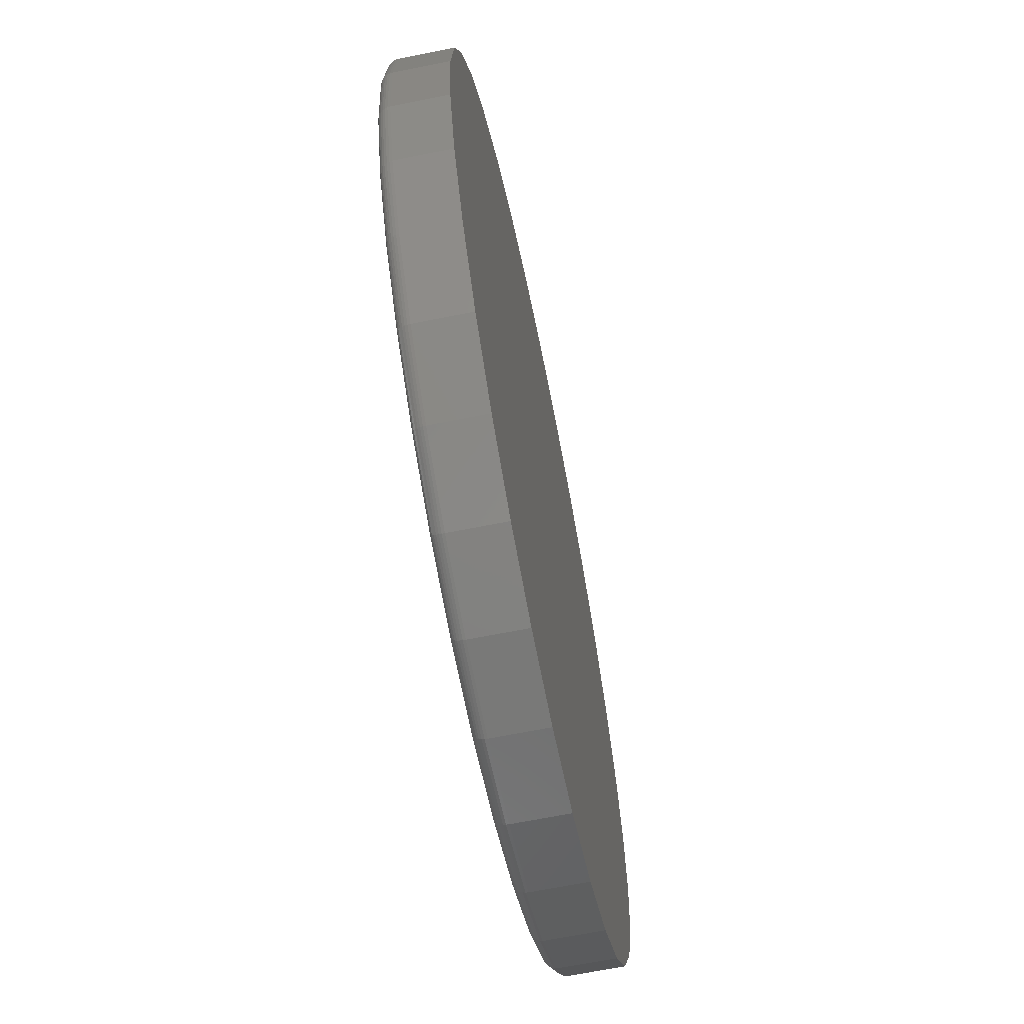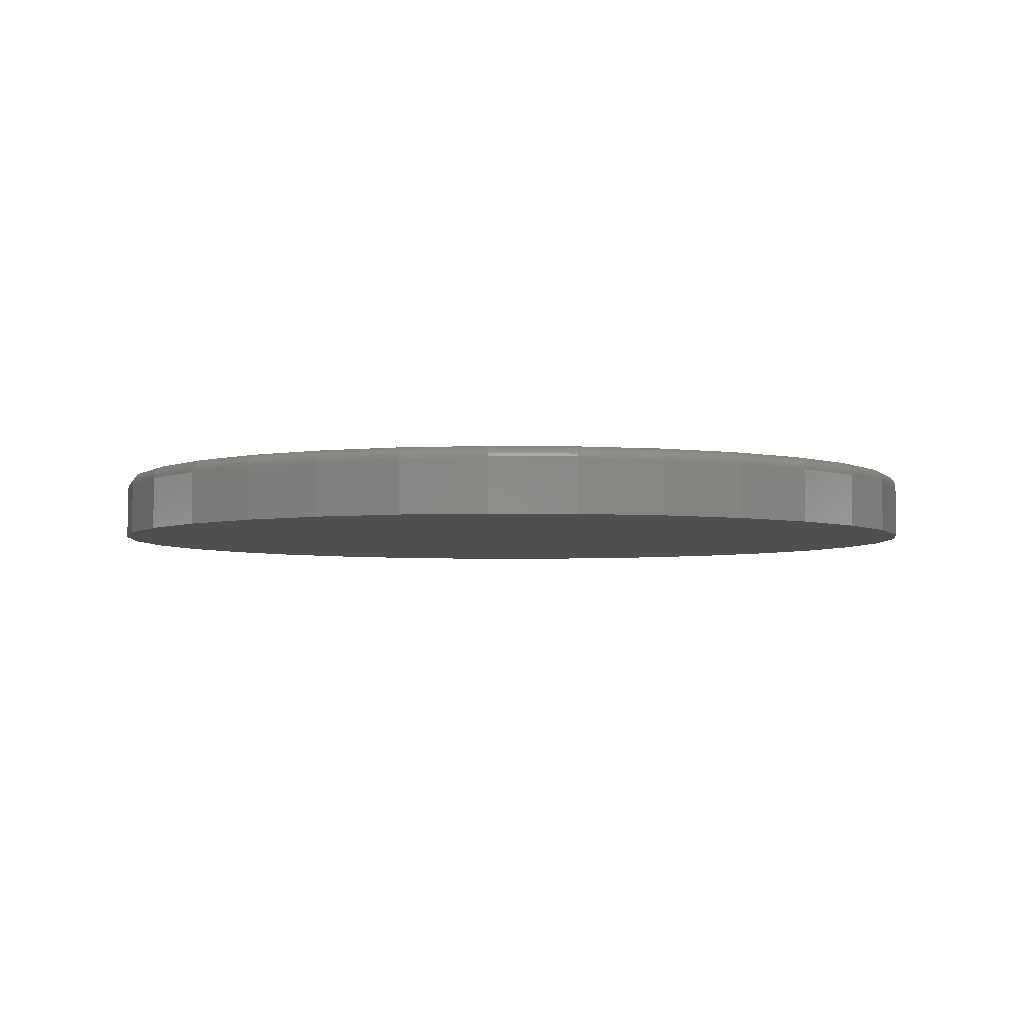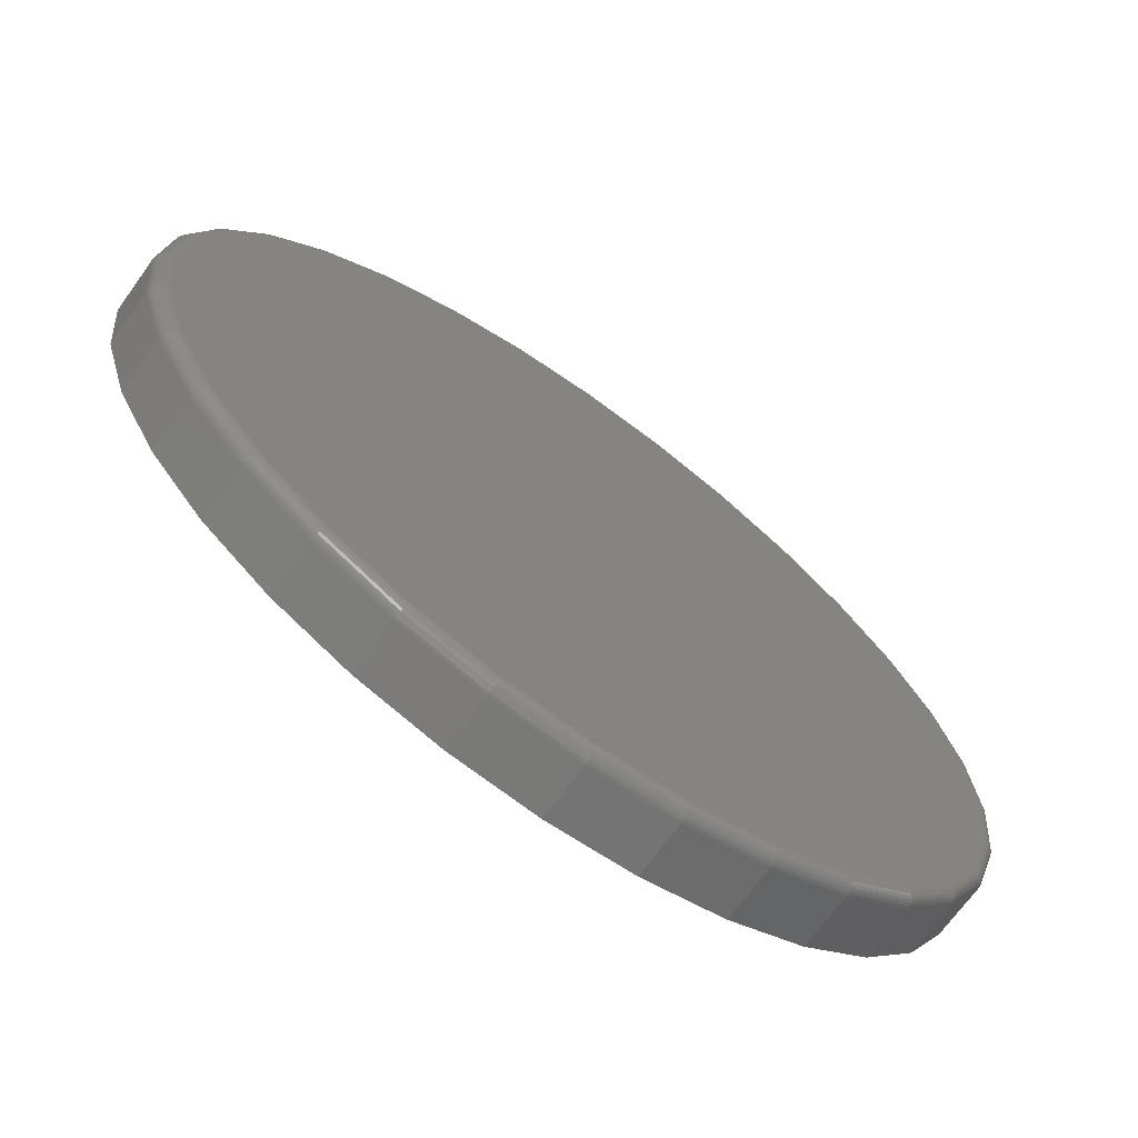
<metadata>
{"format":"stl","ext":"stl","renderer":"f3d","projection":"perspective","resolution":1024,"background":"white","views":[{"elev":-66.2,"azim":101.4,"up":"+Y"},{"elev":-4.1,"azim":138.0,"up":"+Z"},{"elev":-69.4,"azim":-35.8,"up":"+Y"}]}
</metadata>
<code>
# stl→obj: 320 verts, 636 faces
v -0.09071 0.4957 0.07812
v 0.1065 0.4957 0.07812
v 0.007895 0.5054 0.07812
v 0.2013 0.467 0.07812
v -0.1855 0.467 0.07812
v 0.2887 0.4202 0.07812
v -0.2729 0.4202 0.07812
v 0.3653 0.3574 0.07812
v -0.3495 0.3574 0.07812
v 0.4281 0.2808 0.07812
v -0.4124 0.2808 0.07812
v 0.4748 0.1934 0.07812
v -0.4591 0.1934 0.07812
v 0.5036 0.0986 0.07812
v -0.4878 0.0986 0.07812
v 0.5133 -1.426e-16 0.07812
v -0.4975 -4.058e-16 0.07812
v 0.5036 -0.0986 0.07812
v -0.4878 -0.0986 0.07812
v 0.4748 -0.1934 0.07812
v -0.4591 -0.1934 0.07812
v 0.4281 -0.2808 0.07812
v -0.4124 -0.2808 0.07812
v 0.3653 -0.3574 0.07812
v -0.3495 -0.3574 0.07812
v 0.2887 -0.4202 0.07812
v -0.2729 -0.4202 0.07812
v 0.2013 -0.467 0.07812
v -0.1855 -0.467 0.07812
v 0.1065 -0.4957 0.07812
v -0.09071 -0.4957 0.07812
v 0.007895 -0.5054 0.07812
v 0.5289 0 0
v 0.5289 -5.904e-16 0.0625
v 0.5189 -0.1017 0
v 0.5189 -0.1017 0.0625
v 0.4893 -0.1994 0
v 0.4893 -0.1994 0.0625
v 0.4411 -0.2895 0
v 0.4411 -0.2895 0.0625
v 0.3763 -0.3684 0
v 0.3763 -0.3684 0.0625
v 0.2974 -0.4332 0
v 0.2974 -0.4332 0.0625
v 0.2073 -0.4814 0
v 0.2073 -0.4814 0.0625
v 0.1095 -0.511 0
v 0.1095 -0.511 0.0625
v 0.007895 -0.5211 0
v 0.007895 -0.5211 0.0625
v -0.09376 -0.511 0
v -0.09376 -0.511 0.0625
v -0.1915 -0.4814 0
v -0.1915 -0.4814 0.0625
v -0.2816 -0.4332 0
v -0.2816 -0.4332 0.0625
v -0.3605 -0.3684 0
v -0.3605 -0.3684 0.0625
v -0.4253 -0.2895 0
v -0.4253 -0.2895 0.0625
v -0.4735 -0.1994 0
v -0.4735 -0.1994 0.0625
v -0.5031 -0.1017 0
v -0.5031 -0.1017 0.0625
v -0.5132 6.381e-17 0
v -0.5132 6.381e-17 0.0625
v -0.5031 0.1017 0
v -0.5031 0.1017 0.0625
v -0.4735 0.1994 0
v -0.4735 0.1994 0.0625
v -0.4253 0.2895 0
v -0.4253 0.2895 0.0625
v -0.3605 0.3684 0
v -0.3605 0.3684 0.0625
v -0.2816 0.4332 0
v -0.2816 0.4332 0.0625
v -0.1915 0.4814 0
v -0.1915 0.4814 0.0625
v -0.09376 0.511 0
v -0.09376 0.511 0.0625
v 0.007895 0.5211 0
v 0.007895 0.5211 0.0625
v 0.1095 0.511 0
v 0.1095 0.511 0.0625
v 0.2073 0.4814 0
v 0.2073 0.4814 0.0625
v 0.2974 0.4332 0
v 0.2974 0.4332 0.0625
v 0.3763 0.3684 0
v 0.3763 0.3684 0.0625
v 0.4411 0.2895 0
v 0.4411 0.2895 0.0625
v 0.4893 0.1994 0
v 0.4893 0.1994 0.0625
v 0.5189 0.1017 0
v 0.5189 0.1017 0.0625
v 0.5164 -5.551e-17 0.07782
v 0.5066 -0.0992 0.07782
v 0.5193 -5.551e-17 0.07694
v 0.5095 -0.09977 0.07694
v 0.522 -5.551e-17 0.07549
v 0.5121 -0.1003 0.07549
v 0.5244 -5.551e-17 0.07355
v 0.5144 -0.1008 0.07355
v 0.5263 -5.551e-17 0.07118
v 0.5164 -0.1011 0.07118
v 0.5278 -5.551e-17 0.06848
v 0.5178 -0.1014 0.06848
v 0.5286 -5.551e-17 0.06555
v 0.5186 -0.1016 0.06555
v -0.4908 -0.0992 0.07782
v -0.5006 1.11e-16 0.07782
v -0.4937 -0.09977 0.07694
v -0.5035 8.327e-17 0.07694
v -0.4963 -0.1003 0.07549
v -0.5062 8.327e-17 0.07549
v -0.4987 -0.1008 0.07355
v -0.5086 8.327e-17 0.07355
v -0.5006 -0.1011 0.07118
v -0.5105 8.327e-17 0.07118
v -0.502 -0.1014 0.06848
v -0.512 8.327e-17 0.06848
v -0.5029 -0.1016 0.06555
v -0.5129 8.327e-17 0.06555
v -0.4619 -0.1946 0.07782
v -0.4646 -0.1957 0.07694
v -0.4671 -0.1967 0.07549
v -0.4693 -0.1976 0.07355
v -0.4711 -0.1984 0.07118
v -0.4724 -0.1989 0.06848
v -0.4732 -0.1993 0.06555
v -0.4149 -0.2825 0.07782
v -0.4173 -0.2841 0.07694
v -0.4196 -0.2856 0.07549
v -0.4215 -0.2869 0.07355
v -0.4232 -0.288 0.07118
v -0.4244 -0.2888 0.06848
v -0.4251 -0.2893 0.06555
v -0.3517 -0.3595 0.07782
v -0.3537 -0.3616 0.07694
v -0.3556 -0.3635 0.07549
v -0.3573 -0.3652 0.07355
v -0.3587 -0.3666 0.07118
v -0.3597 -0.3676 0.06848
v -0.3603 -0.3682 0.06555
v -0.2746 -0.4228 0.07782
v -0.2762 -0.4252 0.07694
v -0.2777 -0.4275 0.07549
v -0.279 -0.4294 0.07355
v -0.2801 -0.431 0.07118
v -0.2809 -0.4323 0.06848
v -0.2814 -0.433 0.06555
v -0.1867 -0.4698 0.07782
v -0.1878 -0.4725 0.07694
v -0.1888 -0.475 0.07549
v -0.1898 -0.4772 0.07355
v -0.1905 -0.479 0.07118
v -0.191 -0.4803 0.06848
v -0.1914 -0.4811 0.06555
v -0.0913 -0.4987 0.07782
v -0.09188 -0.5016 0.07694
v -0.0924 -0.5042 0.07549
v -0.09286 -0.5066 0.07355
v -0.09324 -0.5085 0.07118
v -0.09353 -0.5099 0.06848
v -0.0937 -0.5107 0.06555
v 0.007895 -0.5085 0.07782
v 0.007895 -0.5114 0.07694
v 0.007895 -0.5141 0.07549
v 0.007895 -0.5165 0.07355
v 0.007895 -0.5184 0.07118
v 0.007895 -0.5199 0.06848
v 0.007895 -0.5208 0.06555
v 0.1071 -0.4987 0.07782
v 0.1077 -0.5016 0.07694
v 0.1082 -0.5042 0.07549
v 0.1087 -0.5066 0.07355
v 0.109 -0.5085 0.07118
v 0.1093 -0.5099 0.06848
v 0.1095 -0.5107 0.06555
v 0.2025 -0.4698 0.07782
v 0.2036 -0.4725 0.07694
v 0.2046 -0.475 0.07549
v 0.2055 -0.4772 0.07355
v 0.2063 -0.479 0.07118
v 0.2068 -0.4803 0.06848
v 0.2072 -0.4811 0.06555
v 0.2904 -0.4228 0.07782
v 0.292 -0.4252 0.07694
v 0.2935 -0.4275 0.07549
v 0.2948 -0.4294 0.07355
v 0.2959 -0.431 0.07118
v 0.2967 -0.4323 0.06848
v 0.2972 -0.433 0.06555
v 0.3674 -0.3595 0.07782
v 0.3695 -0.3616 0.07694
v 0.3714 -0.3635 0.07549
v 0.3731 -0.3652 0.07355
v 0.3745 -0.3666 0.07118
v 0.3755 -0.3676 0.06848
v 0.3761 -0.3682 0.06555
v 0.4307 -0.2825 0.07782
v 0.4331 -0.2841 0.07694
v 0.4354 -0.2856 0.07549
v 0.4373 -0.2869 0.07355
v 0.4389 -0.288 0.07118
v 0.4401 -0.2888 0.06848
v 0.4409 -0.2893 0.06555
v 0.4777 -0.1946 0.07782
v 0.4804 -0.1957 0.07694
v 0.4829 -0.1967 0.07549
v 0.4851 -0.1976 0.07355
v 0.4869 -0.1984 0.07118
v 0.4882 -0.1989 0.06848
v 0.489 -0.1993 0.06555
v -0.4908 0.0992 0.07782
v -0.4937 0.09977 0.07694
v -0.4963 0.1003 0.07549
v -0.4987 0.1008 0.07355
v -0.5006 0.1011 0.07118
v -0.502 0.1014 0.06848
v -0.5029 0.1016 0.06555
v 0.5066 0.0992 0.07782
v 0.5095 0.09977 0.07694
v 0.5121 0.1003 0.07549
v 0.5144 0.1008 0.07355
v 0.5164 0.1011 0.07118
v 0.5178 0.1014 0.06848
v 0.5186 0.1016 0.06555
v 0.4777 0.1946 0.07782
v 0.4804 0.1957 0.07694
v 0.4829 0.1967 0.07549
v 0.4851 0.1976 0.07355
v 0.4869 0.1984 0.07118
v 0.4882 0.1989 0.06848
v 0.489 0.1993 0.06555
v 0.4307 0.2825 0.07782
v 0.4331 0.2841 0.07694
v 0.4354 0.2856 0.07549
v 0.4373 0.2869 0.07355
v 0.4389 0.288 0.07118
v 0.4401 0.2888 0.06848
v 0.4409 0.2893 0.06555
v 0.3674 0.3595 0.07782
v 0.3695 0.3616 0.07694
v 0.3714 0.3635 0.07549
v 0.3731 0.3652 0.07355
v 0.3745 0.3666 0.07118
v 0.3755 0.3676 0.06848
v 0.3761 0.3682 0.06555
v 0.2904 0.4228 0.07782
v 0.292 0.4252 0.07694
v 0.2935 0.4275 0.07549
v 0.2948 0.4294 0.07355
v 0.2959 0.431 0.07118
v 0.2967 0.4323 0.06848
v 0.2972 0.433 0.06555
v 0.2025 0.4698 0.07782
v 0.2036 0.4725 0.07694
v 0.2046 0.475 0.07549
v 0.2055 0.4772 0.07355
v 0.2063 0.479 0.07118
v 0.2068 0.4803 0.06848
v 0.2072 0.4811 0.06555
v 0.1071 0.4987 0.07782
v 0.1077 0.5016 0.07694
v 0.1082 0.5042 0.07549
v 0.1087 0.5066 0.07355
v 0.109 0.5085 0.07118
v 0.1093 0.5099 0.06848
v 0.1095 0.5107 0.06555
v 0.007895 0.5085 0.07782
v 0.007895 0.5114 0.07694
v 0.007895 0.5141 0.07549
v 0.007895 0.5165 0.07355
v 0.007895 0.5184 0.07118
v 0.007895 0.5199 0.06848
v 0.007895 0.5208 0.06555
v -0.0913 0.4987 0.07782
v -0.09188 0.5016 0.07694
v -0.0924 0.5042 0.07549
v -0.09286 0.5066 0.07355
v -0.09324 0.5085 0.07118
v -0.09353 0.5099 0.06848
v -0.0937 0.5107 0.06555
v -0.1867 0.4698 0.07782
v -0.1878 0.4725 0.07694
v -0.1888 0.475 0.07549
v -0.1898 0.4772 0.07355
v -0.1905 0.479 0.07118
v -0.191 0.4803 0.06848
v -0.1914 0.4811 0.06555
v -0.2746 0.4228 0.07782
v -0.2762 0.4252 0.07694
v -0.2777 0.4275 0.07549
v -0.279 0.4294 0.07355
v -0.2801 0.431 0.07118
v -0.2809 0.4323 0.06848
v -0.2814 0.433 0.06555
v -0.3517 0.3595 0.07782
v -0.3537 0.3616 0.07694
v -0.3556 0.3635 0.07549
v -0.3573 0.3652 0.07355
v -0.3587 0.3666 0.07118
v -0.3597 0.3676 0.06848
v -0.3603 0.3682 0.06555
v -0.4149 0.2825 0.07782
v -0.4173 0.2841 0.07694
v -0.4196 0.2856 0.07549
v -0.4215 0.2869 0.07355
v -0.4232 0.288 0.07118
v -0.4244 0.2888 0.06848
v -0.4251 0.2893 0.06555
v -0.4619 0.1946 0.07782
v -0.4646 0.1957 0.07694
v -0.4671 0.1967 0.07549
v -0.4693 0.1976 0.07355
v -0.4711 0.1984 0.07118
v -0.4724 0.1989 0.06848
v -0.4732 0.1993 0.06555
f 1 2 3
f 2 1 4
f 4 1 5
f 4 5 6
f 6 5 7
f 6 7 8
f 8 7 9
f 8 9 10
f 10 9 11
f 10 11 12
f 12 11 13
f 12 13 14
f 14 13 15
f 14 15 16
f 16 15 17
f 16 17 18
f 18 17 19
f 18 19 20
f 20 19 21
f 20 21 22
f 22 21 23
f 22 23 24
f 24 23 25
f 24 25 26
f 26 25 27
f 26 27 28
f 28 27 29
f 28 29 30
f 30 29 31
f 30 31 32
f 33 34 35
f 35 34 36
f 35 36 37
f 37 36 38
f 37 38 39
f 39 38 40
f 39 40 41
f 41 40 42
f 41 42 43
f 43 42 44
f 43 44 45
f 45 44 46
f 45 46 47
f 47 46 48
f 47 48 49
f 49 48 50
f 49 50 51
f 51 50 52
f 51 52 53
f 53 52 54
f 53 54 55
f 55 54 56
f 55 56 57
f 57 56 58
f 57 58 59
f 59 58 60
f 59 60 61
f 61 60 62
f 61 62 63
f 63 62 64
f 63 64 65
f 65 64 66
f 65 66 67
f 67 66 68
f 67 68 69
f 69 68 70
f 69 70 71
f 71 70 72
f 71 72 73
f 73 72 74
f 73 74 75
f 75 74 76
f 75 76 77
f 77 76 78
f 77 78 79
f 79 78 80
f 79 80 81
f 81 80 82
f 81 82 83
f 83 82 84
f 83 84 85
f 85 84 86
f 85 86 87
f 87 86 88
f 87 88 89
f 89 88 90
f 89 90 91
f 91 90 92
f 91 92 93
f 93 92 94
f 93 94 95
f 95 94 96
f 95 96 33
f 33 96 34
f 16 18 97
f 97 18 98
f 97 98 99
f 99 98 100
f 99 100 101
f 101 100 102
f 101 102 103
f 103 102 104
f 103 104 105
f 105 104 106
f 105 106 107
f 107 106 108
f 107 108 109
f 109 108 110
f 109 110 34
f 34 110 36
f 19 17 111
f 111 17 112
f 111 112 113
f 113 112 114
f 113 114 115
f 115 114 116
f 115 116 117
f 117 116 118
f 117 118 119
f 119 118 120
f 119 120 121
f 121 120 122
f 121 122 123
f 123 122 124
f 123 124 64
f 64 124 66
f 21 19 125
f 125 19 111
f 125 111 126
f 126 111 113
f 126 113 127
f 127 113 115
f 127 115 128
f 128 115 117
f 128 117 129
f 129 117 119
f 129 119 130
f 130 119 121
f 130 121 131
f 131 121 123
f 131 123 62
f 62 123 64
f 23 21 132
f 132 21 125
f 132 125 133
f 133 125 126
f 133 126 134
f 134 126 127
f 134 127 135
f 135 127 128
f 135 128 136
f 136 128 129
f 136 129 137
f 137 129 130
f 137 130 138
f 138 130 131
f 138 131 60
f 60 131 62
f 25 23 139
f 139 23 132
f 139 132 140
f 140 132 133
f 140 133 141
f 141 133 134
f 141 134 142
f 142 134 135
f 142 135 143
f 143 135 136
f 143 136 144
f 144 136 137
f 144 137 145
f 145 137 138
f 145 138 58
f 58 138 60
f 27 25 146
f 146 25 139
f 146 139 147
f 147 139 140
f 147 140 148
f 148 140 141
f 148 141 149
f 149 141 142
f 149 142 150
f 150 142 143
f 150 143 151
f 151 143 144
f 151 144 152
f 152 144 145
f 152 145 56
f 56 145 58
f 29 27 153
f 153 27 146
f 153 146 154
f 154 146 147
f 154 147 155
f 155 147 148
f 155 148 156
f 156 148 149
f 156 149 157
f 157 149 150
f 157 150 158
f 158 150 151
f 158 151 159
f 159 151 152
f 159 152 54
f 54 152 56
f 31 29 160
f 160 29 153
f 160 153 161
f 161 153 154
f 161 154 162
f 162 154 155
f 162 155 163
f 163 155 156
f 163 156 164
f 164 156 157
f 164 157 165
f 165 157 158
f 165 158 166
f 166 158 159
f 166 159 52
f 52 159 54
f 32 31 167
f 167 31 160
f 167 160 168
f 168 160 161
f 168 161 169
f 169 161 162
f 169 162 170
f 170 162 163
f 170 163 171
f 171 163 164
f 171 164 172
f 172 164 165
f 172 165 173
f 173 165 166
f 173 166 50
f 50 166 52
f 30 32 174
f 174 32 167
f 174 167 175
f 175 167 168
f 175 168 176
f 176 168 169
f 176 169 177
f 177 169 170
f 177 170 178
f 178 170 171
f 178 171 179
f 179 171 172
f 179 172 180
f 180 172 173
f 180 173 48
f 48 173 50
f 28 30 181
f 181 30 174
f 181 174 182
f 182 174 175
f 182 175 183
f 183 175 176
f 183 176 184
f 184 176 177
f 184 177 185
f 185 177 178
f 185 178 186
f 186 178 179
f 186 179 187
f 187 179 180
f 187 180 46
f 46 180 48
f 26 28 188
f 188 28 181
f 188 181 189
f 189 181 182
f 189 182 190
f 190 182 183
f 190 183 191
f 191 183 184
f 191 184 192
f 192 184 185
f 192 185 193
f 193 185 186
f 193 186 194
f 194 186 187
f 194 187 44
f 44 187 46
f 24 26 195
f 195 26 188
f 195 188 196
f 196 188 189
f 196 189 197
f 197 189 190
f 197 190 198
f 198 190 191
f 198 191 199
f 199 191 192
f 199 192 200
f 200 192 193
f 200 193 201
f 201 193 194
f 201 194 42
f 42 194 44
f 22 24 202
f 202 24 195
f 202 195 203
f 203 195 196
f 203 196 204
f 204 196 197
f 204 197 205
f 205 197 198
f 205 198 206
f 206 198 199
f 206 199 207
f 207 199 200
f 207 200 208
f 208 200 201
f 208 201 40
f 40 201 42
f 20 22 209
f 209 22 202
f 209 202 210
f 210 202 203
f 210 203 211
f 211 203 204
f 211 204 212
f 212 204 205
f 212 205 213
f 213 205 206
f 213 206 214
f 214 206 207
f 214 207 215
f 215 207 208
f 215 208 38
f 38 208 40
f 18 20 98
f 98 20 209
f 98 209 100
f 100 209 210
f 100 210 102
f 102 210 211
f 102 211 104
f 104 211 212
f 104 212 106
f 106 212 213
f 106 213 108
f 108 213 214
f 108 214 110
f 110 214 215
f 110 215 36
f 36 215 38
f 17 15 112
f 112 15 216
f 112 216 114
f 114 216 217
f 114 217 116
f 116 217 218
f 116 218 118
f 118 218 219
f 118 219 120
f 120 219 220
f 120 220 122
f 122 220 221
f 122 221 124
f 124 221 222
f 124 222 66
f 66 222 68
f 14 16 223
f 223 16 97
f 223 97 224
f 224 97 99
f 224 99 225
f 225 99 101
f 225 101 226
f 226 101 103
f 226 103 227
f 227 103 105
f 227 105 228
f 228 105 107
f 228 107 229
f 229 107 109
f 229 109 96
f 96 109 34
f 12 14 230
f 230 14 223
f 230 223 231
f 231 223 224
f 231 224 232
f 232 224 225
f 232 225 233
f 233 225 226
f 233 226 234
f 234 226 227
f 234 227 235
f 235 227 228
f 235 228 236
f 236 228 229
f 236 229 94
f 94 229 96
f 10 12 237
f 237 12 230
f 237 230 238
f 238 230 231
f 238 231 239
f 239 231 232
f 239 232 240
f 240 232 233
f 240 233 241
f 241 233 234
f 241 234 242
f 242 234 235
f 242 235 243
f 243 235 236
f 243 236 92
f 92 236 94
f 8 10 244
f 244 10 237
f 244 237 245
f 245 237 238
f 245 238 246
f 246 238 239
f 246 239 247
f 247 239 240
f 247 240 248
f 248 240 241
f 248 241 249
f 249 241 242
f 249 242 250
f 250 242 243
f 250 243 90
f 90 243 92
f 6 8 251
f 251 8 244
f 251 244 252
f 252 244 245
f 252 245 253
f 253 245 246
f 253 246 254
f 254 246 247
f 254 247 255
f 255 247 248
f 255 248 256
f 256 248 249
f 256 249 257
f 257 249 250
f 257 250 88
f 88 250 90
f 4 6 258
f 258 6 251
f 258 251 259
f 259 251 252
f 259 252 260
f 260 252 253
f 260 253 261
f 261 253 254
f 261 254 262
f 262 254 255
f 262 255 263
f 263 255 256
f 263 256 264
f 264 256 257
f 264 257 86
f 86 257 88
f 2 4 265
f 265 4 258
f 265 258 266
f 266 258 259
f 266 259 267
f 267 259 260
f 267 260 268
f 268 260 261
f 268 261 269
f 269 261 262
f 269 262 270
f 270 262 263
f 270 263 271
f 271 263 264
f 271 264 84
f 84 264 86
f 3 2 272
f 272 2 265
f 272 265 273
f 273 265 266
f 273 266 274
f 274 266 267
f 274 267 275
f 275 267 268
f 275 268 276
f 276 268 269
f 276 269 277
f 277 269 270
f 277 270 278
f 278 270 271
f 278 271 82
f 82 271 84
f 1 3 279
f 279 3 272
f 279 272 280
f 280 272 273
f 280 273 281
f 281 273 274
f 281 274 282
f 282 274 275
f 282 275 283
f 283 275 276
f 283 276 284
f 284 276 277
f 284 277 285
f 285 277 278
f 285 278 80
f 80 278 82
f 5 1 286
f 286 1 279
f 286 279 287
f 287 279 280
f 287 280 288
f 288 280 281
f 288 281 289
f 289 281 282
f 289 282 290
f 290 282 283
f 290 283 291
f 291 283 284
f 291 284 292
f 292 284 285
f 292 285 78
f 78 285 80
f 7 5 293
f 293 5 286
f 293 286 294
f 294 286 287
f 294 287 295
f 295 287 288
f 295 288 296
f 296 288 289
f 296 289 297
f 297 289 290
f 297 290 298
f 298 290 291
f 298 291 299
f 299 291 292
f 299 292 76
f 76 292 78
f 9 7 300
f 300 7 293
f 300 293 301
f 301 293 294
f 301 294 302
f 302 294 295
f 302 295 303
f 303 295 296
f 303 296 304
f 304 296 297
f 304 297 305
f 305 297 298
f 305 298 306
f 306 298 299
f 306 299 74
f 74 299 76
f 11 9 307
f 307 9 300
f 307 300 308
f 308 300 301
f 308 301 309
f 309 301 302
f 309 302 310
f 310 302 303
f 310 303 311
f 311 303 304
f 311 304 312
f 312 304 305
f 312 305 313
f 313 305 306
f 313 306 72
f 72 306 74
f 13 11 314
f 314 11 307
f 314 307 315
f 315 307 308
f 315 308 316
f 316 308 309
f 316 309 317
f 317 309 310
f 317 310 318
f 318 310 311
f 318 311 319
f 319 311 312
f 319 312 320
f 320 312 313
f 320 313 70
f 70 313 72
f 15 13 216
f 216 13 314
f 216 314 217
f 217 314 315
f 217 315 218
f 218 315 316
f 218 316 219
f 219 316 317
f 219 317 220
f 220 317 318
f 220 318 221
f 221 318 319
f 221 319 222
f 222 319 320
f 222 320 68
f 68 320 70
f 81 83 79
f 49 51 47
f 47 51 53
f 47 53 45
f 45 53 55
f 45 55 43
f 43 55 57
f 43 57 41
f 41 57 59
f 41 59 39
f 39 59 61
f 39 61 37
f 37 61 63
f 37 63 35
f 35 63 65
f 35 65 33
f 33 65 67
f 33 67 95
f 95 67 69
f 95 69 93
f 93 69 71
f 93 71 91
f 91 71 73
f 91 73 89
f 89 73 75
f 89 75 87
f 87 75 77
f 87 77 85
f 85 77 79
f 85 79 83

</code>
